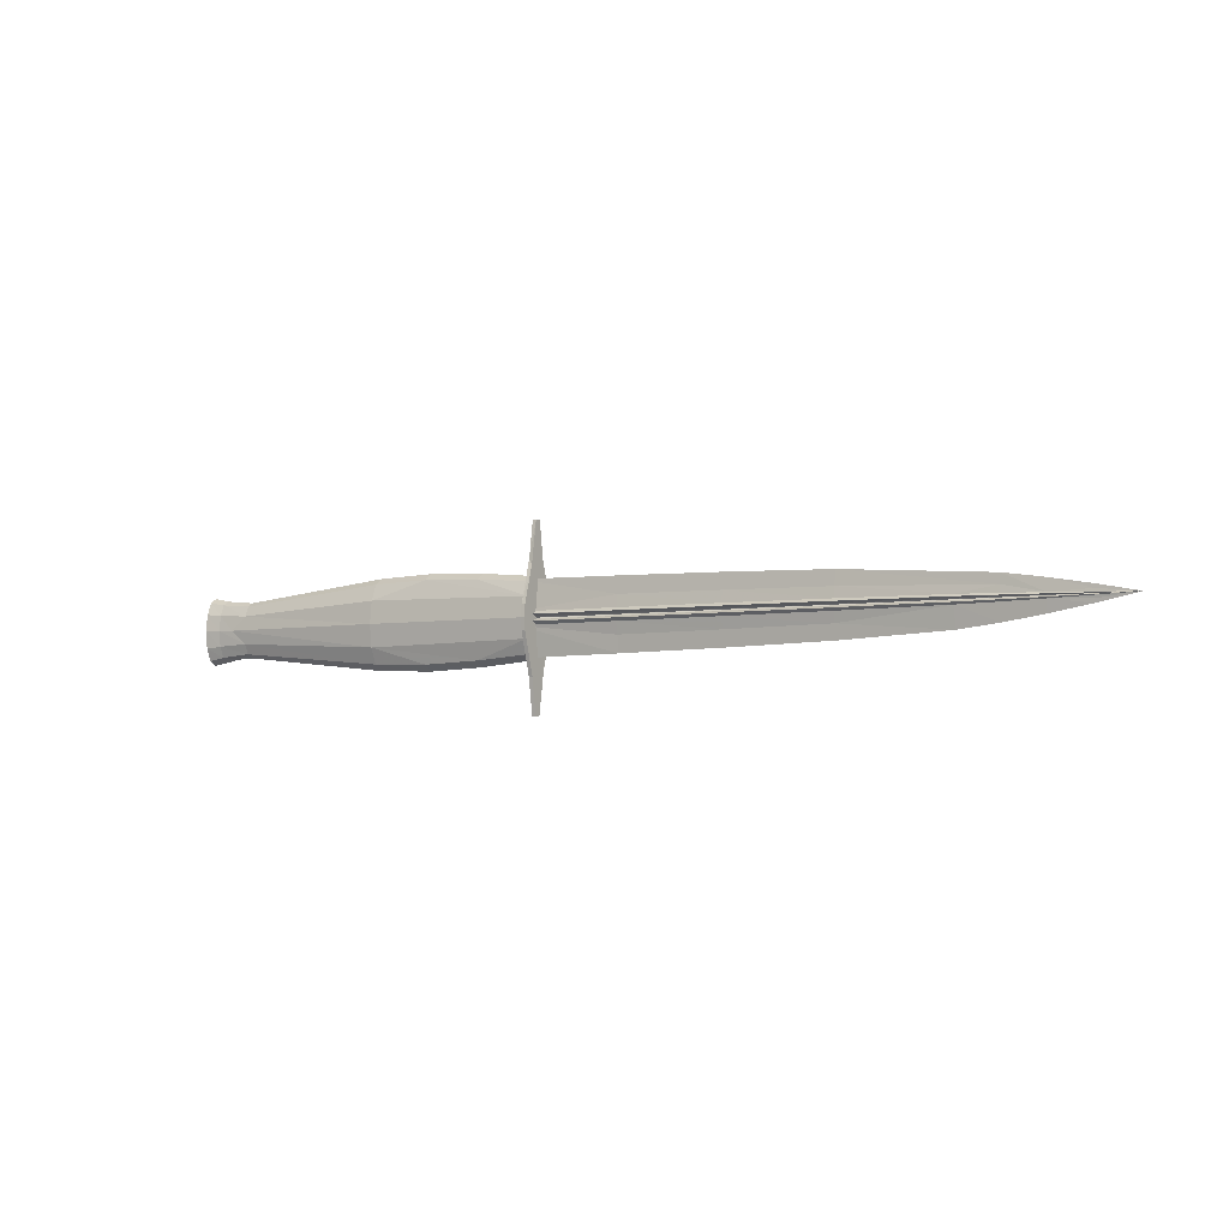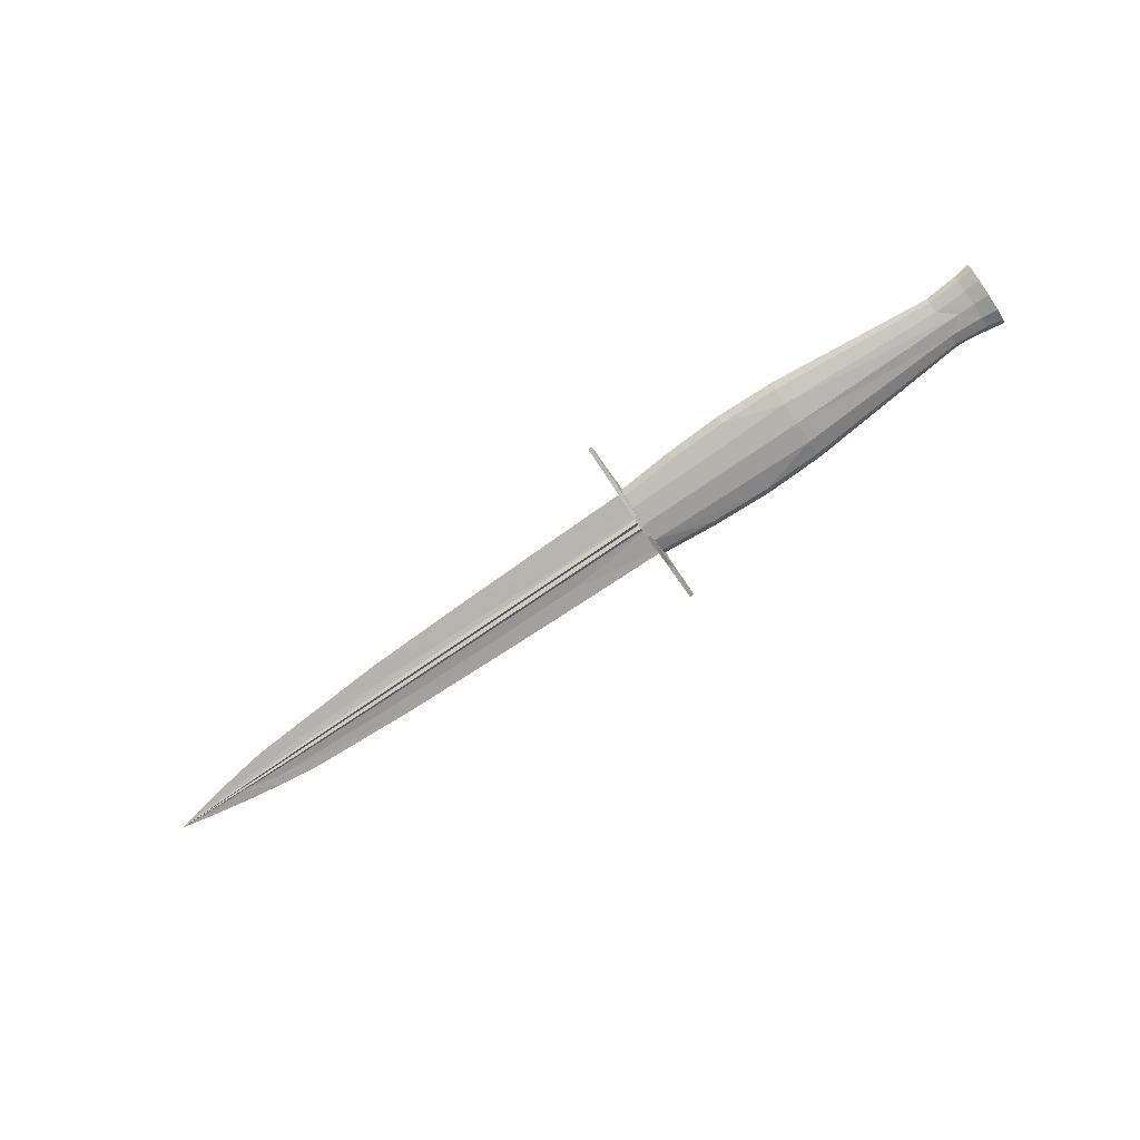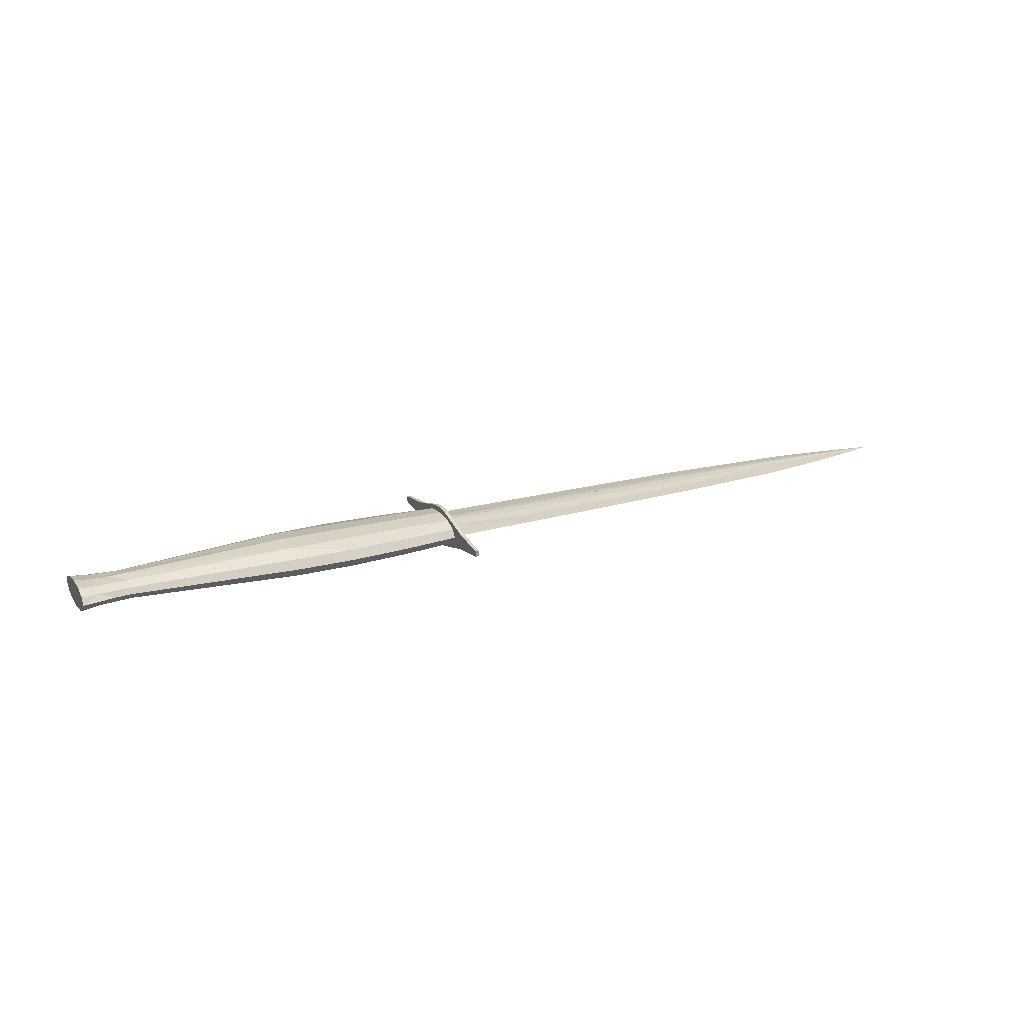
<metadata>
{"format":"obj","ext":"obj","renderer":"f3d","projection":"perspective","resolution":1024,"background":"white","views":[{"elev":-3.9,"azim":33.5,"up":"+Y"},{"elev":-76.1,"azim":-145.6,"up":"+Z"},{"elev":21.6,"azim":-26.7,"up":"+Z"}]}
</metadata>
<code>
v 0.3978 0.07759 0.04545
v 0.3978 0.1069 0.04199
v 0.3978 0.1098 0.0383
v 0.3978 0.1107 0.03977
v 0.3978 0.1115 0.04139
v 0.3978 0.1123 0.0427
v 0.3978 0.1131 0.04324
v 0.3978 0.1139 0.0427
v 0.3978 0.1147 0.04139
v 0.3978 0.1155 0.03977
v 0.3978 0.1163 0.0383
v 0.3978 0.1196 0.04197
v 0.3978 0.1224 0.04251
v 0.3978 0.1486 0.04544
v 0.3978 0.1193 0.04891
v 0.3978 0.1163 0.0526
v 0.3978 0.1155 0.05113
v 0.3978 0.1147 0.04951
v 0.3978 0.1139 0.0482
v 0.3978 0.1131 0.04766
v 0.3978 0.1123 0.0482
v 0.3978 0.1115 0.04951
v 0.3978 0.1107 0.05113
v 0.3978 0.1098 0.0526
v 0.3978 0.1069 0.04891
v 0.5038 0.07897 0.04545
v 0.5038 0.09533 0.04398
v 0.5038 0.1071 0.04185
v 0.5038 0.1099 0.03802
v 0.5038 0.1107 0.03954
v 0.5038 0.1115 0.04123
v 0.5038 0.1123 0.04259
v 0.5038 0.113 0.04315
v 0.5038 0.1138 0.04259
v 0.5038 0.1146 0.04123
v 0.5038 0.1154 0.03954
v 0.5038 0.1161 0.03802
v 0.5038 0.1192 0.04183
v 0.5038 0.122 0.04239
v 0.5039 0.147 0.04544
v 0.5038 0.1307 0.04692
v 0.5038 0.1189 0.04905
v 0.5038 0.1161 0.05288
v 0.5038 0.1154 0.05135
v 0.5038 0.1146 0.04967
v 0.5038 0.1138 0.04831
v 0.5038 0.1131 0.04774
v 0.5038 0.1123 0.04831
v 0.5038 0.1115 0.04967
v 0.5038 0.1107 0.05135
v 0.5038 0.1099 0.05288
v 0.5038 0.1071 0.04905
v 0.5038 0.09533 0.04692
v 0.6098 0.08087 0.04545
v 0.6098 0.09628 0.04401
v 0.6098 0.1074 0.04192
v 0.6098 0.11 0.03816
v 0.6098 0.1108 0.03966
v 0.6098 0.1115 0.04131
v 0.6098 0.1122 0.04265
v 0.6098 0.113 0.0432
v 0.6098 0.1137 0.04265
v 0.6098 0.1144 0.04131
v 0.6098 0.1152 0.03966
v 0.6098 0.1159 0.03816
v 0.6098 0.1188 0.04191
v 0.6098 0.1214 0.04245
v 0.6098 0.1239 0.043
v 0.6099 0.145 0.04544
v 0.6098 0.1296 0.04689
v 0.6098 0.1185 0.04898
v 0.6098 0.1159 0.05274
v 0.6098 0.1152 0.05124
v 0.6098 0.1144 0.04959
v 0.6098 0.1137 0.04825
v 0.6098 0.113 0.0477
v 0.6098 0.1122 0.04825
v 0.6098 0.1115 0.04959
v 0.6098 0.1108 0.05124
v 0.6098 0.11 0.05274
v 0.6098 0.1074 0.04898
v 0.6098 0.09628 0.04689
v 0.7158 0.08357 0.04545
v 0.7158 0.09766 0.04415
v 0.7158 0.1078 0.04226
v 0.7158 0.1102 0.03887
v 0.7158 0.1109 0.04022
v 0.7158 0.1116 0.04172
v 0.7158 0.1122 0.04292
v 0.7158 0.1129 0.04342
v 0.7158 0.1136 0.04292
v 0.7158 0.1142 0.04172
v 0.7158 0.1149 0.04022
v 0.7158 0.1156 0.03887
v 0.7158 0.1182 0.04225
v 0.7159 0.1206 0.04274
v 0.7159 0.1229 0.04324
v 0.7159 0.1253 0.04372
v 0.7159 0.1422 0.04544
v 0.7159 0.1281 0.04675
v 0.7158 0.118 0.04864
v 0.7158 0.1156 0.05203
v 0.7158 0.1149 0.05068
v 0.7158 0.1142 0.04919
v 0.7158 0.1136 0.04798
v 0.7158 0.1129 0.04748
v 0.7158 0.1122 0.04798
v 0.7158 0.1116 0.04919
v 0.7158 0.1109 0.05068
v 0.7158 0.1102 0.05203
v 0.7158 0.1078 0.04864
v 0.7158 0.09766 0.04675
v 0.8218 0.08877 0.04546
v 0.8219 0.1087 0.04311
v 0.8219 0.1106 0.04062
v 0.8219 0.1112 0.04161
v 0.8219 0.1117 0.04271
v 0.8219 0.1123 0.0436
v 0.8219 0.1128 0.04396
v 0.8219 0.1134 0.0436
v 0.8219 0.1139 0.04271
v 0.8219 0.1145 0.04161
v 0.8219 0.115 0.04062
v 0.8219 0.1172 0.0431
v 0.8219 0.1192 0.04346
v 0.8219 0.1211 0.04383
v 0.8219 0.1231 0.04418
v 0.8219 0.117 0.04781
v 0.8219 0.115 0.0503
v 0.8219 0.1145 0.04931
v 0.8219 0.1139 0.04821
v 0.8219 0.1134 0.04732
v 0.8219 0.1129 0.04695
v 0.8219 0.1123 0.04732
v 0.8219 0.1117 0.04821
v 0.8219 0.1112 0.04931
v 0.8219 0.1106 0.0503
v 0.8219 0.1087 0.04781
v 0.8601 0.09311 0.04546
v 0.8601 0.1026 0.0447
v 0.8601 0.1094 0.04359
v 0.8601 0.111 0.04161
v 0.8601 0.1115 0.0424
v 0.8601 0.1119 0.04327
v 0.8601 0.1124 0.04398
v 0.8601 0.1128 0.04427
v 0.8601 0.1133 0.04398
v 0.8601 0.1137 0.04327
v 0.8601 0.1142 0.0424
v 0.8601 0.1146 0.04161
v 0.8601 0.1164 0.04359
v 0.8601 0.118 0.04387
v 0.8601 0.1196 0.04417
v 0.8602 0.1325 0.04546
v 0.8601 0.1231 0.04623
v 0.8601 0.1163 0.04733
v 0.8601 0.1146 0.04932
v 0.8601 0.1142 0.04853
v 0.8601 0.1137 0.04766
v 0.8601 0.1133 0.04695
v 0.8601 0.1129 0.04666
v 0.8601 0.1124 0.04695
v 0.8601 0.1119 0.04766
v 0.8601 0.1115 0.04853
v 0.8601 0.111 0.04932
v 0.8601 0.1094 0.04733
v 0.8984 0.0987 0.04547
v 0.8984 0.1104 0.04412
v 0.8984 0.1115 0.04267
v 0.8984 0.1119 0.04325
v 0.8984 0.1122 0.04388
v 0.8984 0.1125 0.04439
v 0.8984 0.1128 0.04461
v 0.8984 0.1132 0.04439
v 0.8984 0.1135 0.04388
v 0.8984 0.1138 0.04325
v 0.8984 0.1141 0.04267
v 0.8984 0.1154 0.04411
v 0.8984 0.1166 0.04432
v 0.8984 0.1177 0.04453
v 0.8984 0.1189 0.04473
v 0.8984 0.127 0.04546
v 0.8984 0.1153 0.04682
v 0.8984 0.1141 0.04826
v 0.8984 0.1138 0.04769
v 0.8984 0.1135 0.04705
v 0.8984 0.1132 0.04654
v 0.8984 0.1129 0.04633
v 0.8984 0.1125 0.04654
v 0.8984 0.1122 0.04705
v 0.8984 0.1119 0.04769
v 0.8984 0.1115 0.04826
v 0.8984 0.1104 0.04682
v 0.9367 0.1053 0.04547
v 0.9367 0.1089 0.04516
v 0.9367 0.1115 0.0447
v 0.9367 0.1122 0.04388
v 0.9367 0.1123 0.04421
v 0.9367 0.1125 0.04457
v 0.9367 0.1127 0.04486
v 0.9367 0.1129 0.04498
v 0.9367 0.113 0.04486
v 0.9367 0.1132 0.04457
v 0.9367 0.1134 0.04421
v 0.9367 0.1135 0.04388
v 0.9367 0.1142 0.0447
v 0.9367 0.1148 0.04482
v 0.9367 0.1154 0.04494
v 0.9367 0.1161 0.04505
v 0.9367 0.1168 0.04516
v 0.9367 0.1204 0.04547
v 0.9367 0.1168 0.04579
v 0.9367 0.1142 0.04625
v 0.9367 0.1135 0.04707
v 0.9367 0.1134 0.04674
v 0.9367 0.1132 0.04638
v 0.9367 0.113 0.04609
v 0.9367 0.1129 0.04597
v 0.9367 0.1127 0.04609
v 0.9367 0.1125 0.04638
v 0.9367 0.1123 0.04674
v 0.9367 0.1122 0.04707
v 0.9367 0.1115 0.04625
v 0.9367 0.1089 0.04579
v 0.975 0.1129 0.04548
v 0.4154 0.07545 0.04532
v 0.4154 0.08058 0.053
v 0.4154 0.09406 0.05846
v 0.4154 0.113 0.06055
v 0.4154 0.132 0.05849
v 0.4154 0.1455 0.05304
v 0.4154 0.1506 0.04537
v 0.4154 0.1455 0.0377
v 0.4154 0.132 0.03223
v 0.4154 0.113 0.03014
v 0.4154 0.09408 0.0322
v 0.4154 0.08059 0.03765
v 0.3563 0.07035 0.04532
v 0.3563 0.07617 0.05373
v 0.3563 0.1499 0.05378
v 0.3563 0.1557 0.04538
v 0.3563 0.1499 0.03697
v 0.3563 0.07618 0.03692
v 0.2973 0.06784 0.04532
v 0.2973 0.074 0.05416
v 0.2973 0.152 0.05422
v 0.2973 0.1582 0.04538
v 0.2973 0.152 0.03653
v 0.2973 0.07402 0.03648
v 0.2383 0.06969 0.04532
v 0.2383 0.0756 0.05419
v 0.2383 0.09115 0.06051
v 0.2383 0.113 0.06293
v 0.2383 0.1349 0.06054
v 0.2383 0.1504 0.05424
v 0.2383 0.1564 0.04538
v 0.2383 0.1504 0.0365
v 0.2383 0.1349 0.03018
v 0.2383 0.113 0.02777
v 0.2383 0.09117 0.03015
v 0.2383 0.07561 0.03645
v 0.07372 0.08599 0.04533
v 0.07372 0.08968 0.05085
v 0.07372 0.09938 0.05478
v 0.07372 0.1267 0.0548
v 0.07372 0.1364 0.05088
v 0.07372 0.1401 0.04537
v 0.07372 0.1364 0.03984
v 0.07372 0.1267 0.03591
v 0.07372 0.09939 0.03589
v 0.07372 0.08969 0.03981
v 0.05748 0.08507 0.04533
v 0.05748 0.113 0.05642
v 0.05748 0.113 0.03427
v 0.04124 0.0871 0.05119
v 0.04124 0.09787 0.05537
v 0.04124 0.113 0.05697
v 0.04124 0.1282 0.05539
v 0.04124 0.1389 0.05123
v 0.04124 0.143 0.04537
v 0.04124 0.1389 0.0395
v 0.04124 0.1282 0.03533
v 0.04124 0.113 0.03373
v 0.04124 0.09788 0.0353
v 0.04124 0.08711 0.03947
v 0.025 0.07966 0.04532
v 0.025 0.08422 0.05214
v 0.025 0.09618 0.05699
v 0.025 0.113 0.05885
v 0.025 0.1298 0.05702
v 0.025 0.1418 0.05218
v 0.025 0.1464 0.04537
v 0.025 0.1418 0.03855
v 0.025 0.1299 0.0337
v 0.025 0.113 0.03185
v 0.025 0.0962 0.03368
v 0.025 0.08423 0.03852
v 0.4141 0.025 0.04279
v 0.4141 0.06008 0.03778
v 0.4141 0.1014 0.0262
v 0.4141 0.1129 0.025
v 0.4141 0.1245 0.0262
v 0.4141 0.1659 0.03778
v 0.4141 0.201 0.04279
v 0.4141 0.201 0.04848
v 0.4141 0.1659 0.0535
v 0.4141 0.1245 0.06507
v 0.4141 0.1129 0.06627
v 0.4141 0.1014 0.06507
v 0.4141 0.06008 0.0535
v 0.4141 0.025 0.04848
v 0.4179 0.025 0.04279
v 0.4179 0.06659 0.03636
v 0.4179 0.1014 0.0262
v 0.4179 0.1129 0.025
v 0.4179 0.1245 0.0262
v 0.4179 0.1659 0.03778
v 0.4179 0.201 0.04279
v 0.4179 0.201 0.04848
v 0.4179 0.1594 0.05491
v 0.4179 0.1245 0.06507
v 0.4179 0.1129 0.06627
v 0.4179 0.1014 0.06507
v 0.4179 0.06008 0.0535
v 0.4179 0.025 0.04848
f 1 27 26
f 1 2 27
f 2 28 27
f 2 29 28
f 2 3 29
f 3 30 29
f 3 4 30
f 4 31 30
f 4 5 31
f 5 32 31
f 5 6 32
f 6 33 32
f 6 7 33
f 7 34 33
f 7 8 34
f 8 35 34
f 8 9 35
f 9 36 35
f 9 10 36
f 10 37 36
f 10 11 37
f 11 38 37
f 11 12 38
f 12 39 38
f 12 13 39
f 13 40 39
f 13 14 40
f 14 41 40
f 14 15 41
f 15 42 41
f 15 43 42
f 15 16 43
f 16 44 43
f 16 17 44
f 17 45 44
f 17 18 45
f 18 46 45
f 18 19 46
f 19 47 46
f 19 20 47
f 20 48 47
f 20 21 48
f 21 49 48
f 21 22 49
f 22 50 49
f 22 23 50
f 23 51 50
f 23 24 51
f 24 52 51
f 24 25 52
f 25 53 52
f 25 26 53
f 25 1 26
f 26 55 54
f 26 27 55
f 27 56 55
f 27 28 56
f 28 57 56
f 28 29 57
f 29 58 57
f 29 30 58
f 30 59 58
f 30 31 59
f 31 60 59
f 31 32 60
f 32 61 60
f 32 33 61
f 33 62 61
f 33 34 62
f 34 63 62
f 34 35 63
f 35 64 63
f 35 36 64
f 36 65 64
f 36 37 65
f 37 66 65
f 37 38 66
f 38 67 66
f 38 39 67
f 39 68 67
f 39 69 68
f 39 40 69
f 40 70 69
f 40 41 70
f 41 71 70
f 41 42 71
f 42 72 71
f 42 43 72
f 43 73 72
f 43 44 73
f 44 74 73
f 44 45 74
f 45 75 74
f 45 46 75
f 46 76 75
f 46 47 76
f 47 77 76
f 47 48 77
f 48 78 77
f 48 49 78
f 49 79 78
f 49 50 79
f 50 80 79
f 50 51 80
f 51 81 80
f 51 52 81
f 52 82 81
f 52 53 82
f 53 54 82
f 53 26 54
f 54 84 83
f 54 55 84
f 55 85 84
f 55 56 85
f 56 86 85
f 56 57 86
f 57 87 86
f 57 58 87
f 58 88 87
f 58 59 88
f 59 89 88
f 59 60 89
f 60 90 89
f 60 61 90
f 61 91 90
f 61 62 91
f 62 92 91
f 62 63 92
f 63 93 92
f 63 64 93
f 64 94 93
f 64 65 94
f 65 95 94
f 65 66 95
f 66 96 95
f 66 67 96
f 67 97 96
f 67 68 97
f 68 98 97
f 68 99 98
f 68 69 99
f 69 100 99
f 69 70 100
f 70 101 100
f 70 71 101
f 71 102 101
f 71 72 102
f 72 103 102
f 72 73 103
f 73 104 103
f 73 74 104
f 74 105 104
f 74 75 105
f 75 106 105
f 75 76 106
f 76 107 106
f 76 77 107
f 77 108 107
f 77 78 108
f 78 109 108
f 78 79 109
f 79 110 109
f 79 80 110
f 80 111 110
f 80 81 111
f 81 112 111
f 81 82 112
f 82 83 112
f 82 54 83
f 83 140 113
f 83 84 140
f 84 114 140
f 84 85 114
f 85 115 114
f 85 86 115
f 86 116 115
f 86 87 116
f 87 117 116
f 87 88 117
f 88 118 117
f 88 89 118
f 89 119 118
f 89 90 119
f 90 120 119
f 90 91 120
f 91 121 120
f 91 92 121
f 92 122 121
f 92 93 122
f 93 123 122
f 93 94 123
f 94 124 123
f 94 95 124
f 95 125 124
f 95 96 125
f 96 126 125
f 96 97 126
f 97 127 126
f 97 98 127
f 98 154 127
f 98 99 154
f 99 155 154
f 99 100 155
f 100 128 155
f 100 101 128
f 101 129 128
f 101 102 129
f 102 130 129
f 102 103 130
f 103 131 130
f 103 104 131
f 104 132 131
f 104 105 132
f 105 133 132
f 105 106 133
f 106 134 133
f 106 107 134
f 107 135 134
f 107 108 135
f 108 136 135
f 108 109 136
f 109 137 136
f 109 110 137
f 110 138 137
f 110 111 138
f 111 112 138
f 112 113 138
f 112 83 113
f 113 140 139
f 140 114 141
f 114 142 141
f 114 115 142
f 115 143 142
f 115 116 143
f 116 144 143
f 116 117 144
f 117 145 144
f 117 118 145
f 118 146 145
f 118 119 146
f 119 147 146
f 119 120 147
f 120 148 147
f 120 121 148
f 121 149 148
f 121 122 149
f 122 150 149
f 122 123 150
f 123 151 150
f 123 124 151
f 124 152 151
f 124 125 152
f 125 153 152
f 125 126 153
f 126 127 153
f 127 154 153
f 155 128 156
f 128 157 156
f 128 129 157
f 129 158 157
f 129 130 158
f 130 159 158
f 130 131 159
f 131 160 159
f 131 132 160
f 132 161 160
f 132 133 161
f 133 162 161
f 133 134 162
f 134 163 162
f 134 135 163
f 135 164 163
f 135 136 164
f 136 165 164
f 136 137 165
f 137 166 165
f 137 138 166
f 138 139 166
f 138 113 139
f 139 168 167
f 139 140 168
f 140 141 168
f 141 169 168
f 141 142 169
f 142 170 169
f 142 143 170
f 143 171 170
f 143 144 171
f 144 172 171
f 144 145 172
f 145 173 172
f 145 146 173
f 146 174 173
f 146 147 174
f 147 175 174
f 147 148 175
f 148 176 175
f 148 149 176
f 149 177 176
f 149 150 177
f 150 178 177
f 150 151 178
f 151 179 178
f 151 152 179
f 152 180 179
f 152 153 180
f 153 181 180
f 153 182 181
f 153 154 182
f 154 183 182
f 154 155 183
f 155 156 183
f 156 184 183
f 156 157 184
f 157 185 184
f 157 158 185
f 158 186 185
f 158 159 186
f 159 187 186
f 159 160 187
f 160 188 187
f 160 161 188
f 161 189 188
f 161 162 189
f 162 190 189
f 162 163 190
f 163 191 190
f 163 164 191
f 164 192 191
f 164 165 192
f 165 193 192
f 165 166 193
f 166 167 193
f 166 139 167
f 167 195 194
f 167 168 195
f 168 196 195
f 168 197 196
f 168 169 197
f 169 198 197
f 169 170 198
f 170 199 198
f 170 171 199
f 171 200 199
f 171 172 200
f 172 201 200
f 172 173 201
f 173 202 201
f 173 174 202
f 174 203 202
f 174 175 203
f 175 204 203
f 175 176 204
f 176 205 204
f 176 177 205
f 177 206 205
f 177 178 206
f 178 207 206
f 178 179 207
f 179 208 207
f 179 180 208
f 180 209 208
f 180 181 209
f 181 210 209
f 181 211 210
f 181 182 211
f 182 212 211
f 182 183 212
f 183 213 212
f 183 214 213
f 183 184 214
f 184 215 214
f 184 185 215
f 185 216 215
f 185 186 216
f 186 217 216
f 186 187 217
f 187 218 217
f 187 188 218
f 188 219 218
f 188 189 219
f 189 220 219
f 189 190 220
f 190 221 220
f 190 191 221
f 191 222 221
f 191 192 222
f 192 223 222
f 192 193 223
f 193 224 223
f 193 194 224
f 193 167 194
f 194 195 225
f 195 196 225
f 196 197 225
f 197 198 225
f 198 199 225
f 199 200 225
f 200 201 225
f 201 202 225
f 202 203 225
f 203 204 225
f 204 205 225
f 205 206 225
f 206 207 225
f 207 208 225
f 208 209 225
f 209 210 225
f 210 211 225
f 211 212 225
f 212 213 225
f 213 214 225
f 214 215 225
f 215 216 225
f 216 217 225
f 217 218 225
f 218 219 225
f 219 220 225
f 220 221 225
f 221 222 225
f 222 223 225
f 223 224 225
f 224 194 225
f 25 2 1
f 13 15 14
f 15 17 16
f 2 4 3
f 23 25 24
f 10 12 11
f 15 18 17
f 2 5 4
f 22 25 23
f 9 12 10
f 12 15 13
f 9 15 12
f 8 15 9
f 8 18 15
f 8 19 18
f 8 20 19
f 7 20 8
f 2 6 5
f 21 25 22
f 25 6 2
f 21 6 25
f 21 7 6
f 21 20 7
f 226 239 238
f 226 227 239
f 227 228 239
f 230 231 240
f 231 241 240
f 231 232 241
f 232 242 241
f 232 233 242
f 233 234 242
f 236 237 243
f 237 238 243
f 237 226 238
f 238 245 244
f 238 239 245
f 239 252 245
f 239 228 252
f 228 253 252
f 228 229 253
f 229 254 253
f 229 230 254
f 230 246 254
f 230 240 246
f 240 247 246
f 240 241 247
f 241 248 247
f 241 242 248
f 242 258 248
f 242 234 258
f 234 259 258
f 234 235 259
f 235 260 259
f 235 236 260
f 236 249 260
f 236 243 249
f 243 244 249
f 243 238 244
f 244 251 250
f 244 245 251
f 245 252 251
f 254 246 255
f 246 256 255
f 246 247 256
f 247 257 256
f 247 248 257
f 248 258 257
f 260 249 261
f 249 250 261
f 249 244 250
f 254 255 266
f 255 256 266
f 260 261 271
f 261 250 271
f 250 263 262
f 250 251 263
f 251 264 263
f 251 252 264
f 252 273 264
f 252 253 273
f 253 265 273
f 253 254 265
f 254 266 265
f 266 256 267
f 256 268 267
f 256 257 268
f 257 269 268
f 257 258 269
f 258 274 269
f 258 259 274
f 259 270 274
f 259 260 270
f 260 271 270
f 271 250 262
f 262 263 272
f 265 266 279
f 266 280 279
f 266 267 280
f 267 268 280
f 270 271 285
f 271 272 285
f 271 262 272
f 272 275 286
f 272 263 275
f 263 276 275
f 263 264 276
f 264 277 276
f 264 273 277
f 273 278 277
f 273 265 278
f 265 279 278
f 280 268 281
f 268 282 281
f 268 269 282
f 269 283 282
f 269 274 283
f 274 284 283
f 274 270 284
f 270 285 284
f 285 272 286
f 286 275 287
f 275 288 287
f 275 276 288
f 276 289 288
f 276 277 289
f 277 290 289
f 277 278 290
f 278 291 290
f 278 279 291
f 279 292 291
f 279 280 292
f 280 293 292
f 280 281 293
f 281 294 293
f 281 282 294
f 282 295 294
f 282 283 295
f 283 296 295
f 283 284 296
f 284 297 296
f 284 285 297
f 285 286 297
f 237 227 226
f 236 227 237
f 236 228 227
f 235 228 236
f 235 229 228
f 234 229 235
f 234 230 229
f 233 230 234
f 233 231 230
f 232 231 233
f 297 286 287
f 296 297 287
f 296 287 288
f 295 296 288
f 295 288 289
f 294 295 289
f 294 289 290
f 293 294 290
f 293 290 291
f 292 293 291
f 298 299 312
f 299 313 312
f 299 300 313
f 300 314 313
f 300 301 314
f 301 315 314
f 301 302 315
f 302 316 315
f 302 303 317
f 302 317 316
f 303 304 317
f 304 318 317
f 304 305 319
f 304 319 318
f 305 306 319
f 306 320 319
f 306 307 320
f 307 321 320
f 307 308 321
f 308 322 321
f 308 309 322
f 309 323 322
f 309 310 324
f 309 324 323
f 310 311 324
f 311 325 324
f 311 298 312
f 311 312 325
f 303 305 304
f 303 306 305
f 310 298 311
f 310 299 298
f 309 299 310
f 302 306 303
f 302 307 306
f 302 308 307
f 301 308 302
f 301 309 308
f 300 309 301
f 299 309 300
f 324 325 312
f 317 318 319
f 324 312 313
f 317 319 320
f 323 324 313
f 316 317 320
f 316 320 321
f 315 316 321
f 315 321 322
f 314 315 322
f 314 322 323
f 313 314 323

</code>
